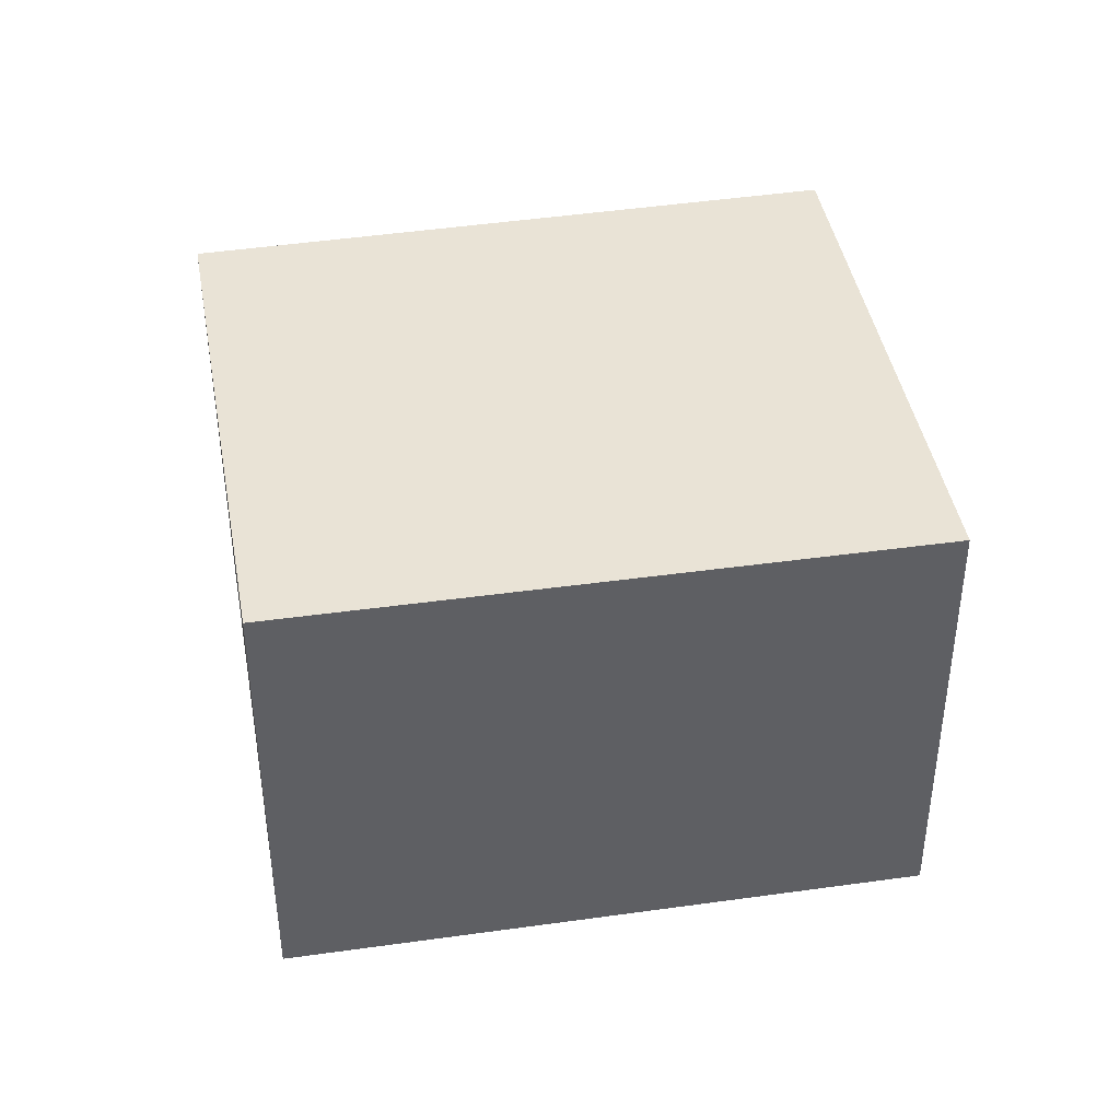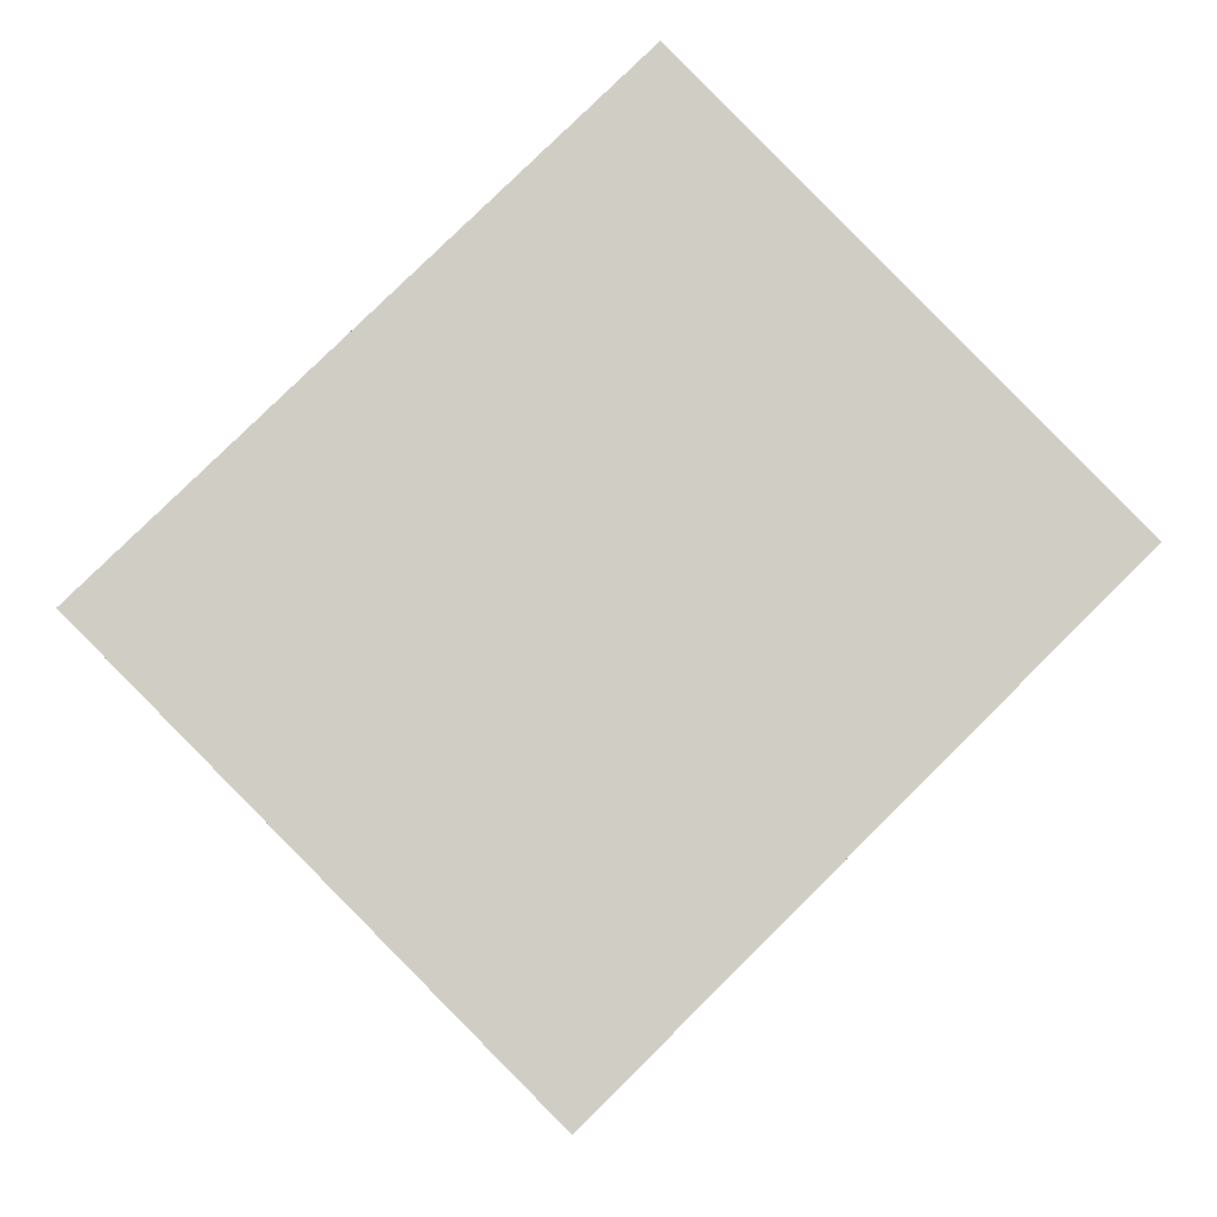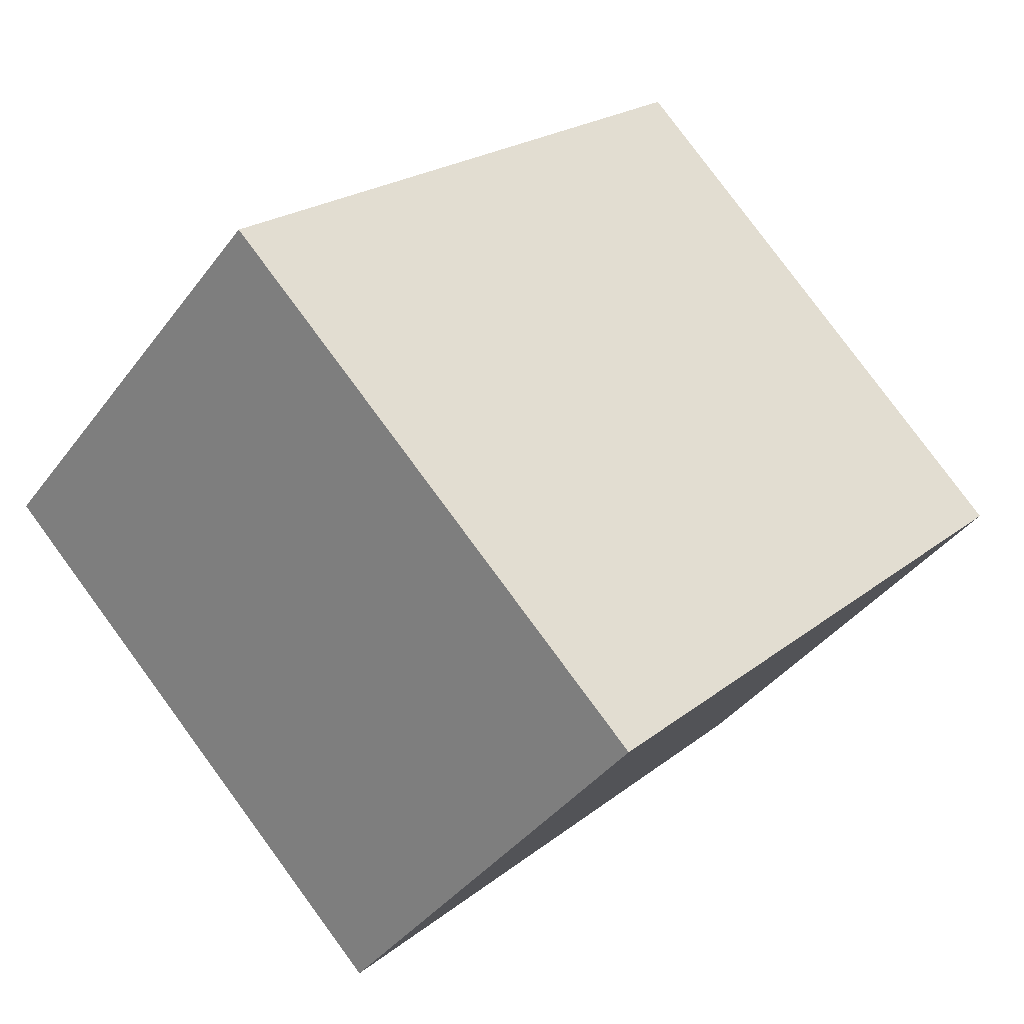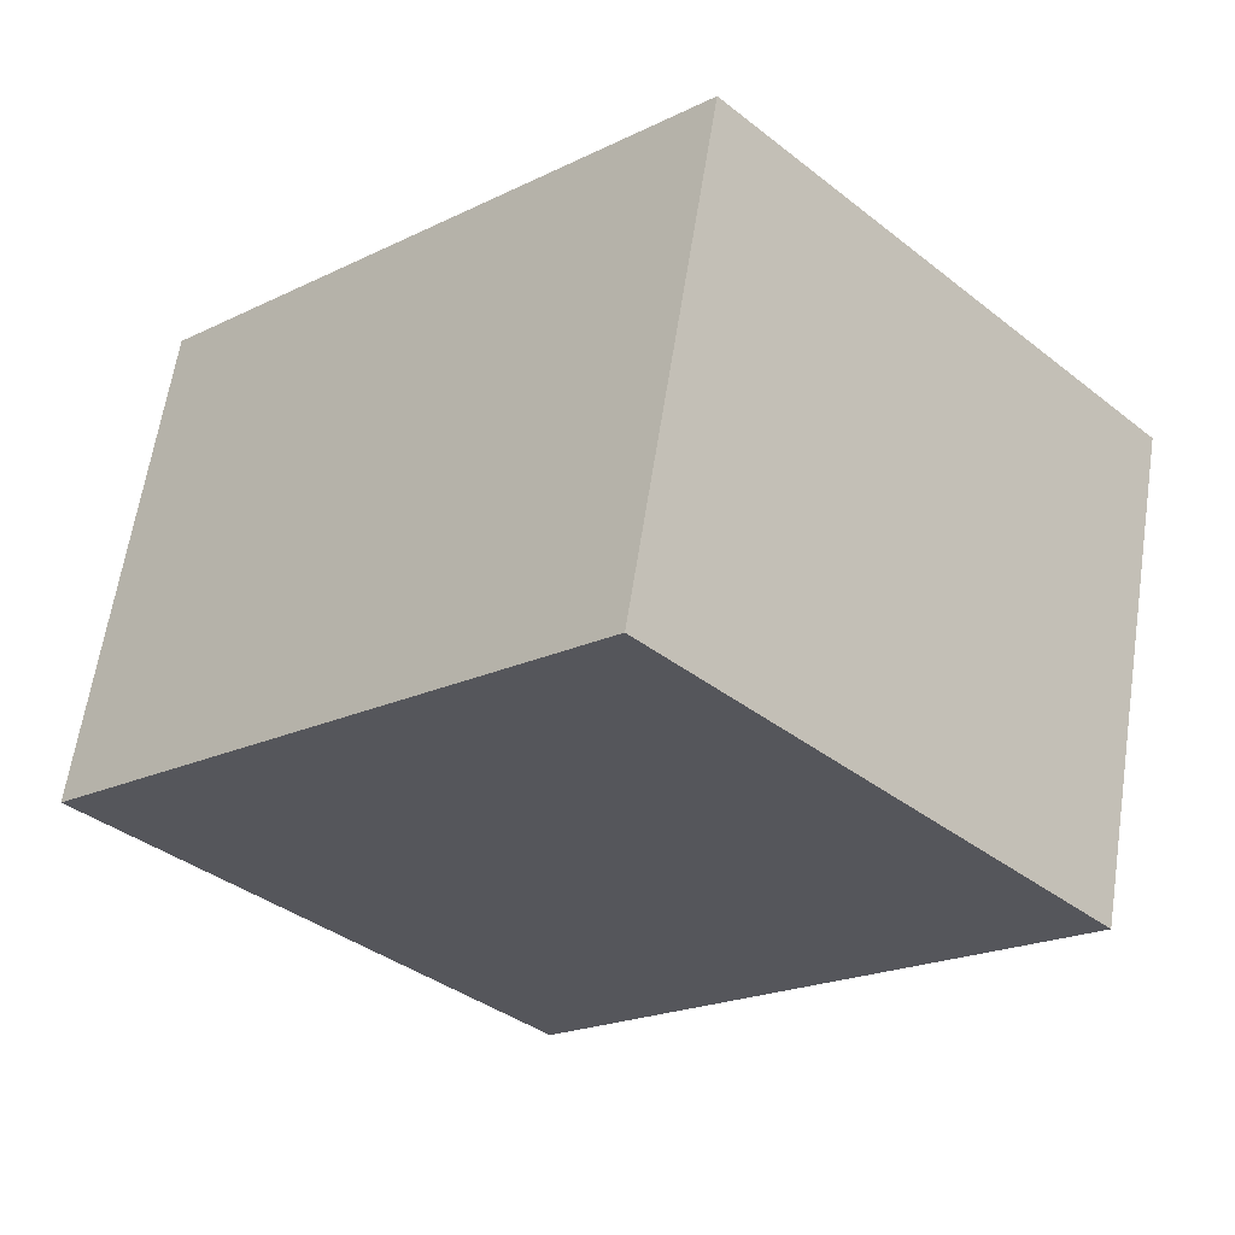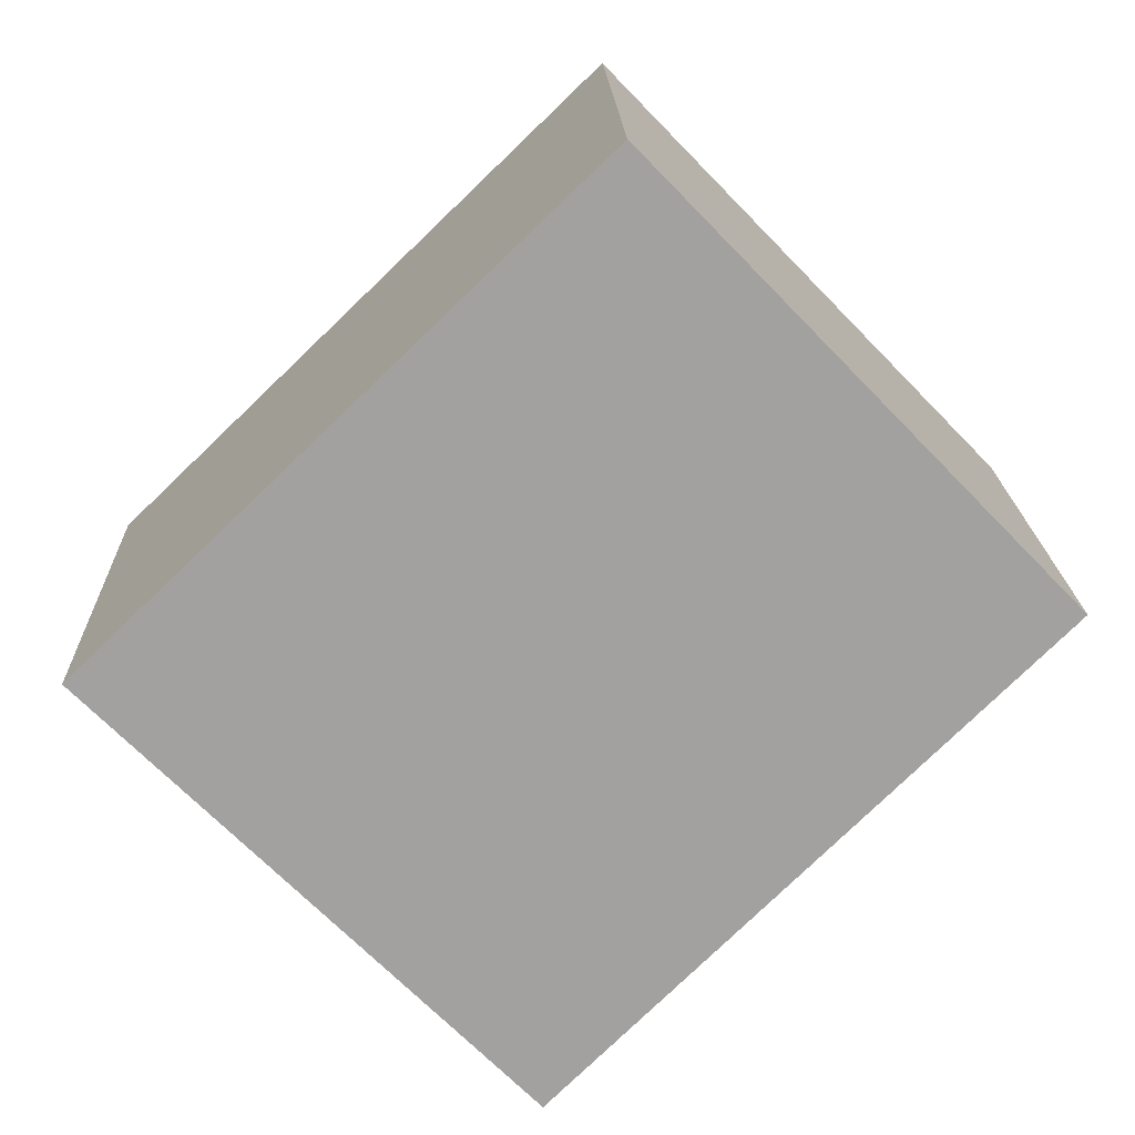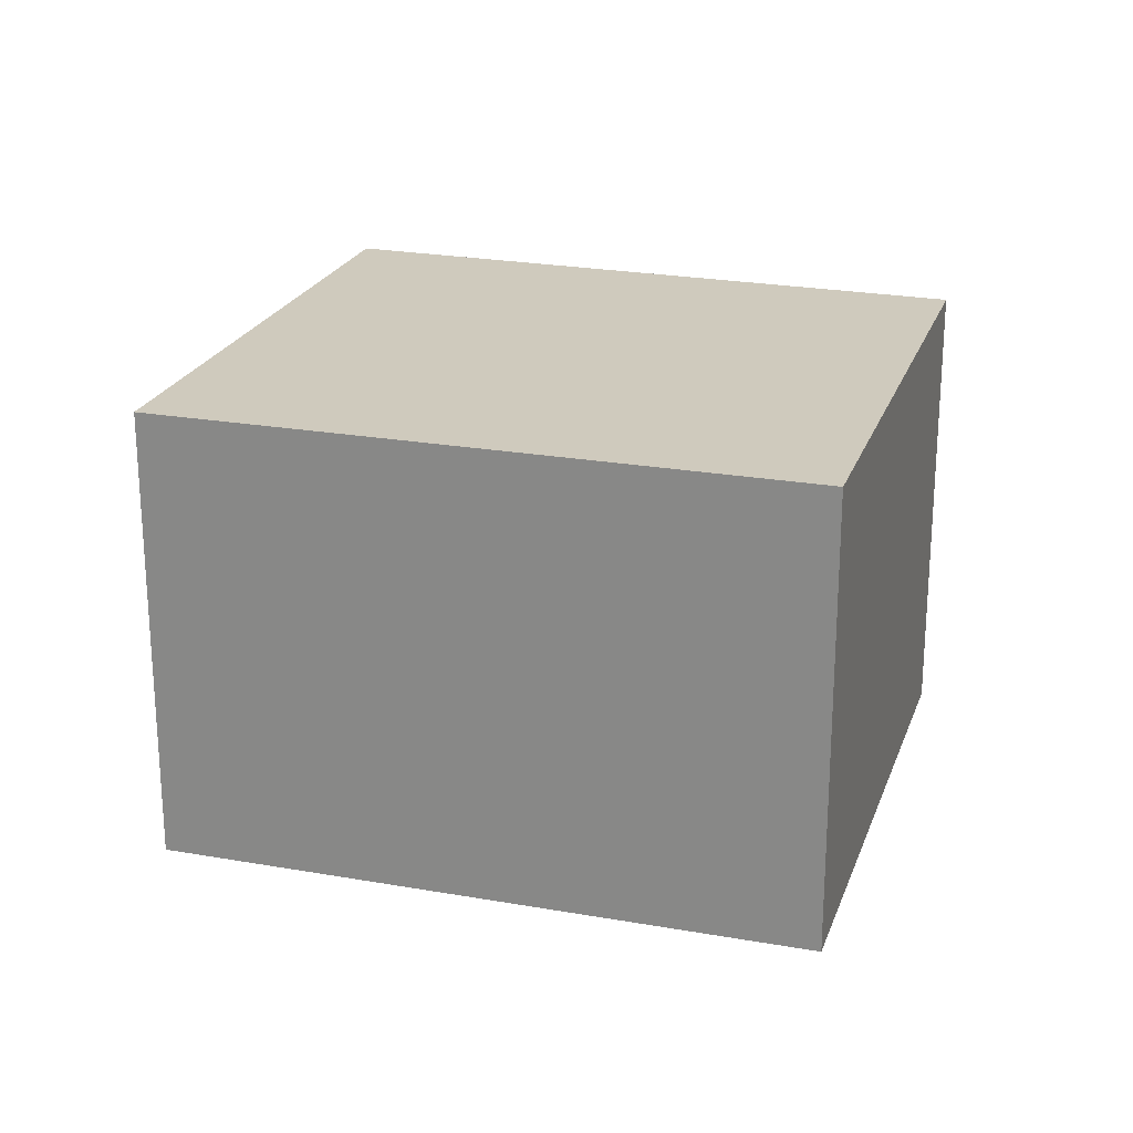
<metadata>
{"format":"obj","ext":"obj","renderer":"f3d","projection":"perspective","resolution":1024,"background":"white","views":[{"elev":42.0,"azim":125.6,"up":"+Y"},{"elev":-6.3,"azim":-0.3,"up":"+Z"},{"elev":-39.1,"azim":-32.6,"up":"+Z"},{"elev":62.9,"azim":8.8,"up":"+Z"},{"elev":17.9,"azim":-1.8,"up":"+Z"},{"elev":23.1,"azim":-27.3,"up":"+Y"}]}
</metadata>
<code>
v  2.417 4.36 -2.434
v  8.241 4.36 0.5
v  3.844 4.36 -3.872
v  4.506 4.36 4.349
v  0 4.36 2.67e-16
v  3.844 2.371e-16 -3.872
v  0 0 0
v  2.417 1.49e-16 -2.434
v  4.506 -2.663e-16 4.349
v  8.241 -3.062e-17 0.5
g defaultobject
f 1 2 3
f 2 1 4
f 4 1 5
f 6 1 3
f 1 6 5
f 5 6 7
f 7 6 8
f 7 4 5
f 4 7 9
f 9 2 4
f 2 9 10
f 10 3 2
f 3 10 6
f 8 9 7
f 9 8 6
f 9 6 10

</code>
